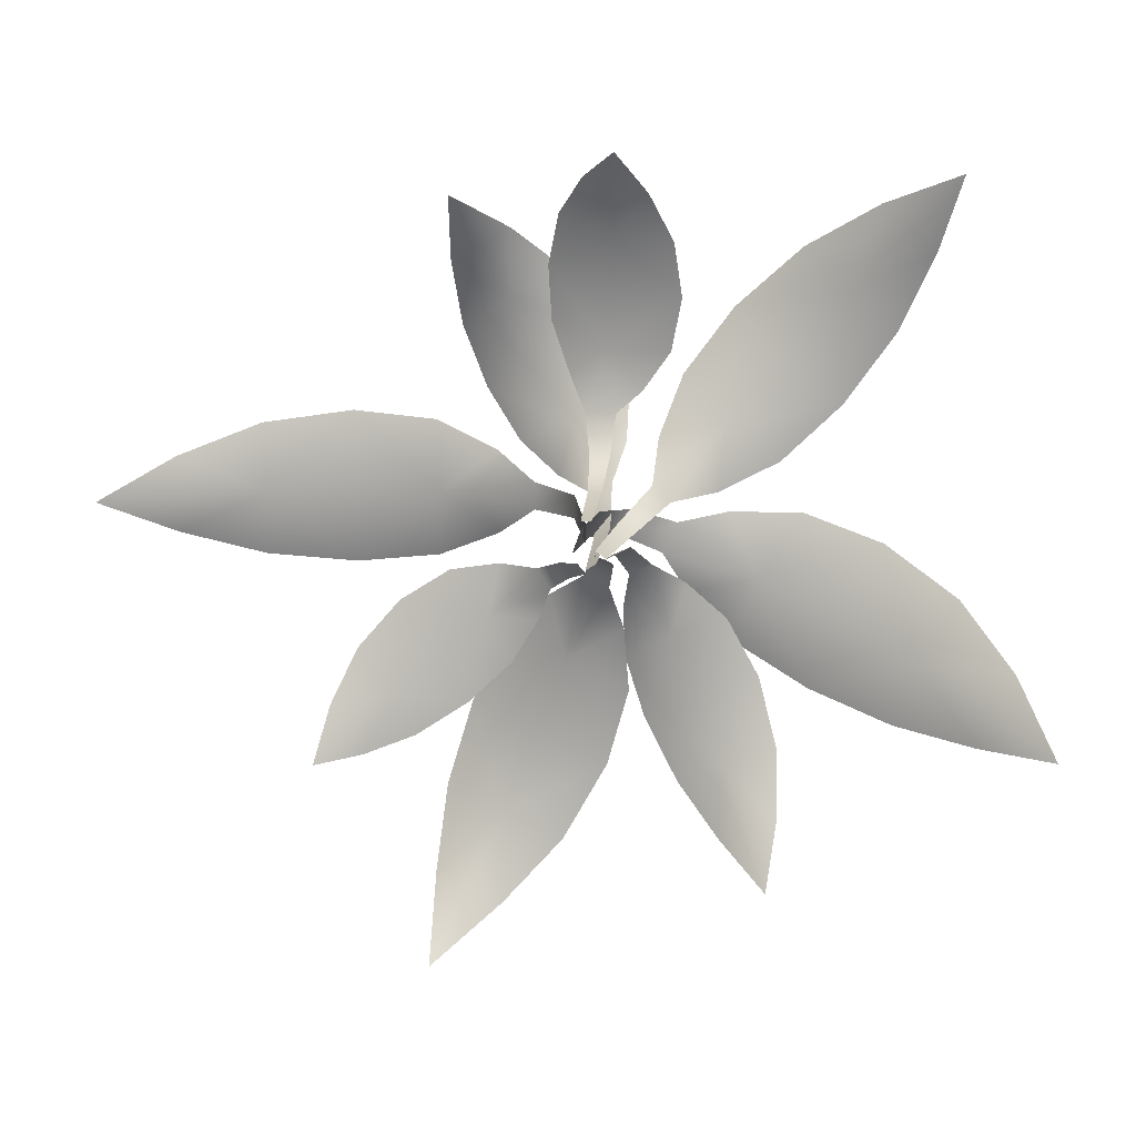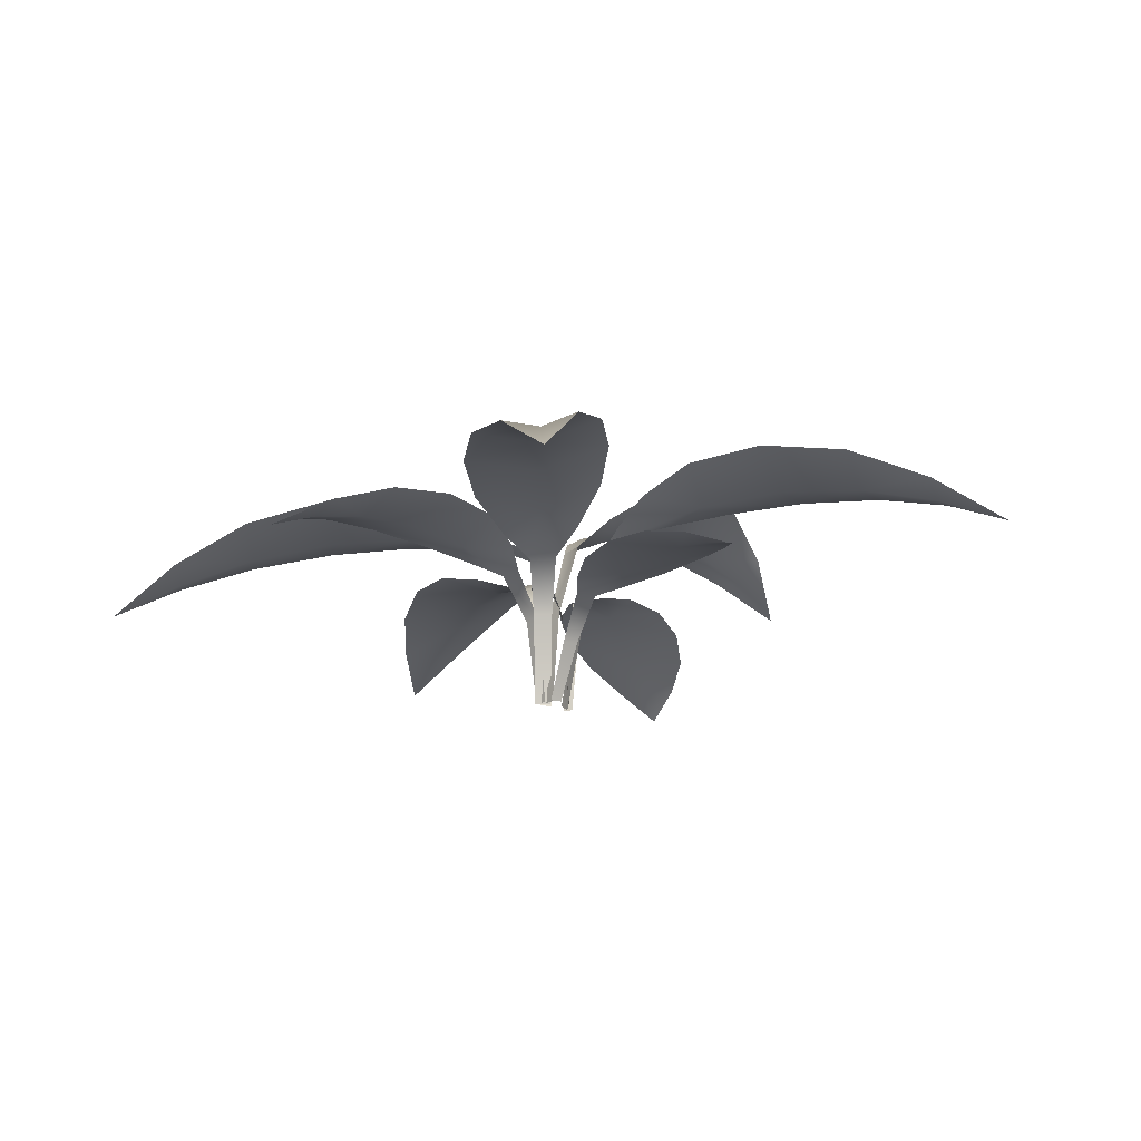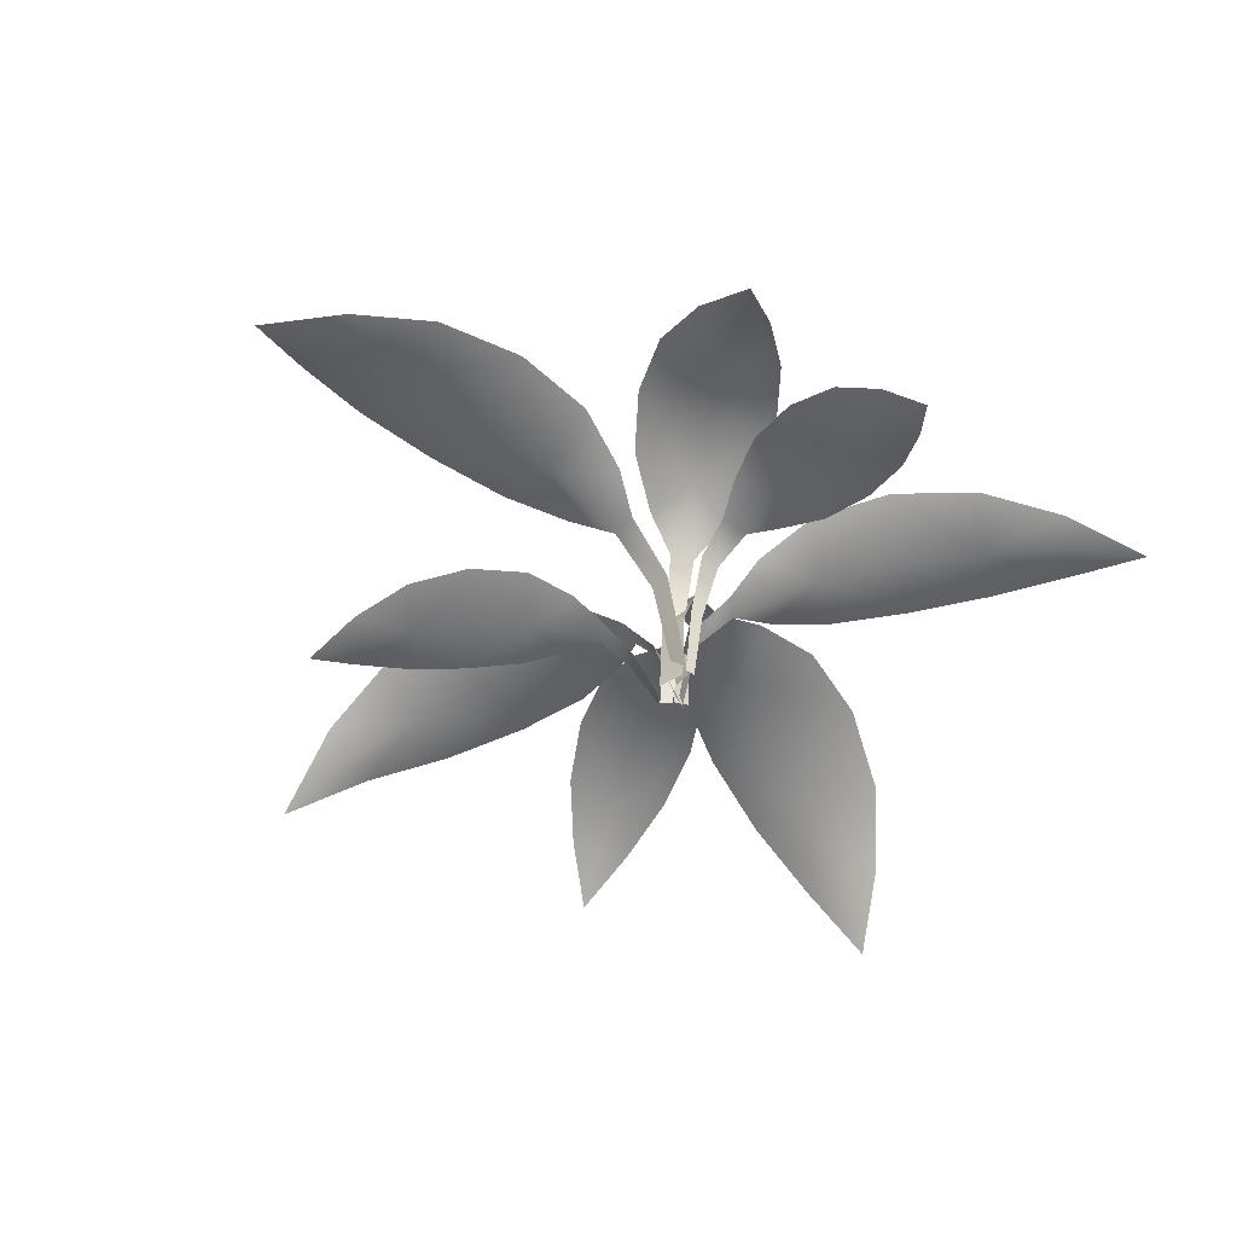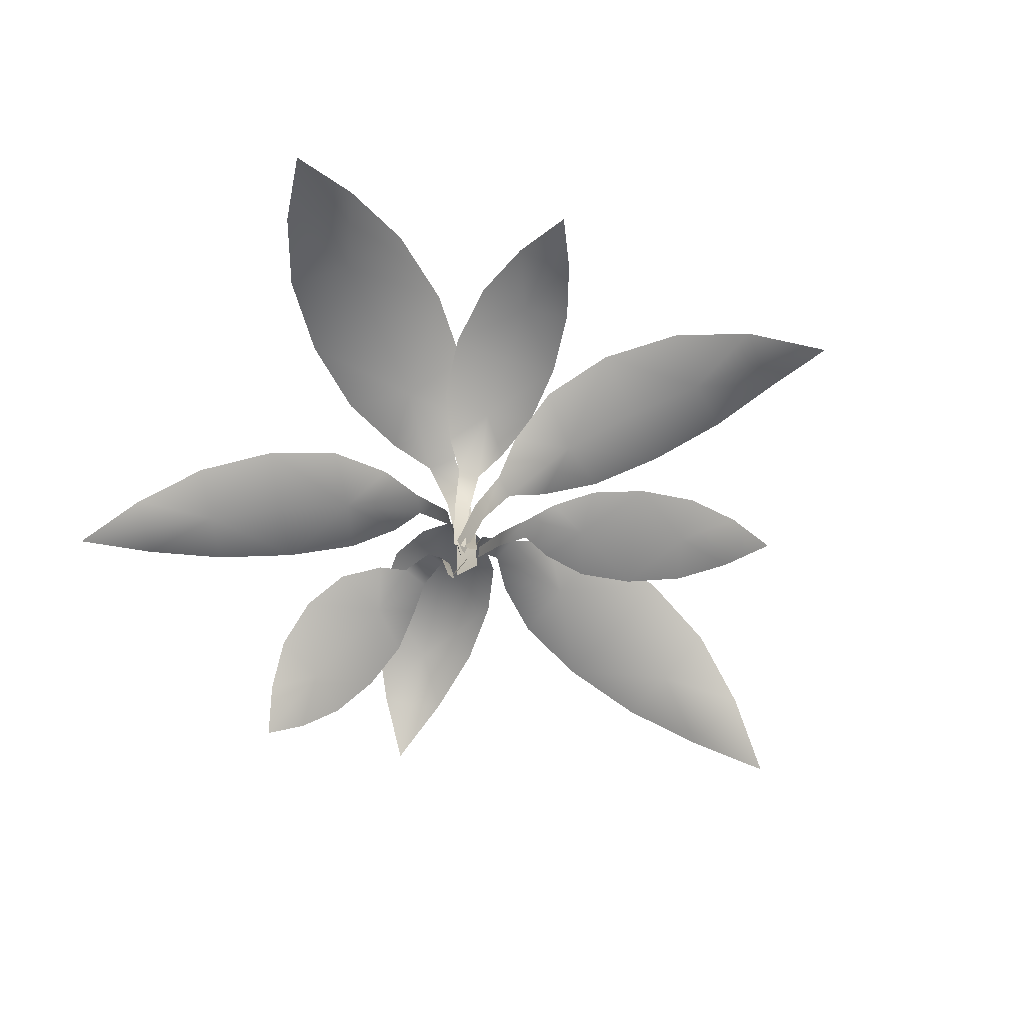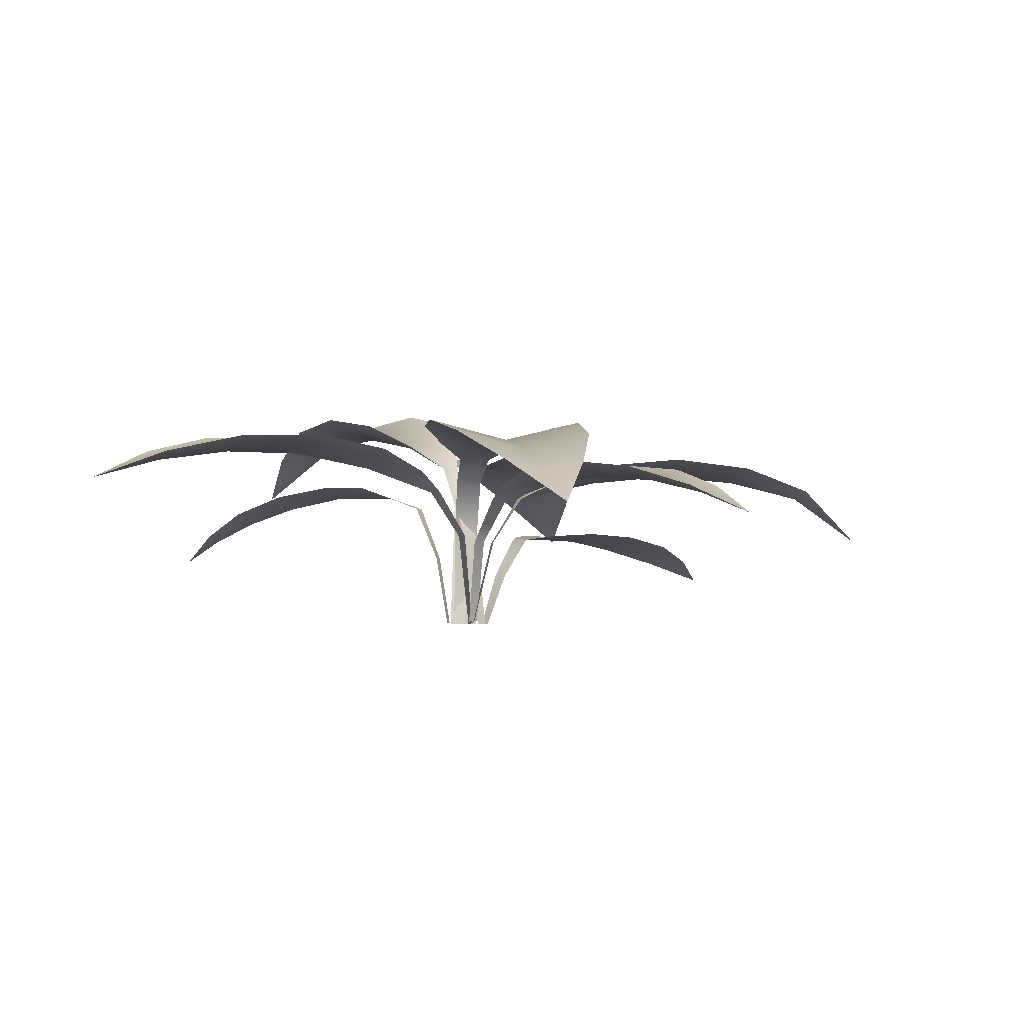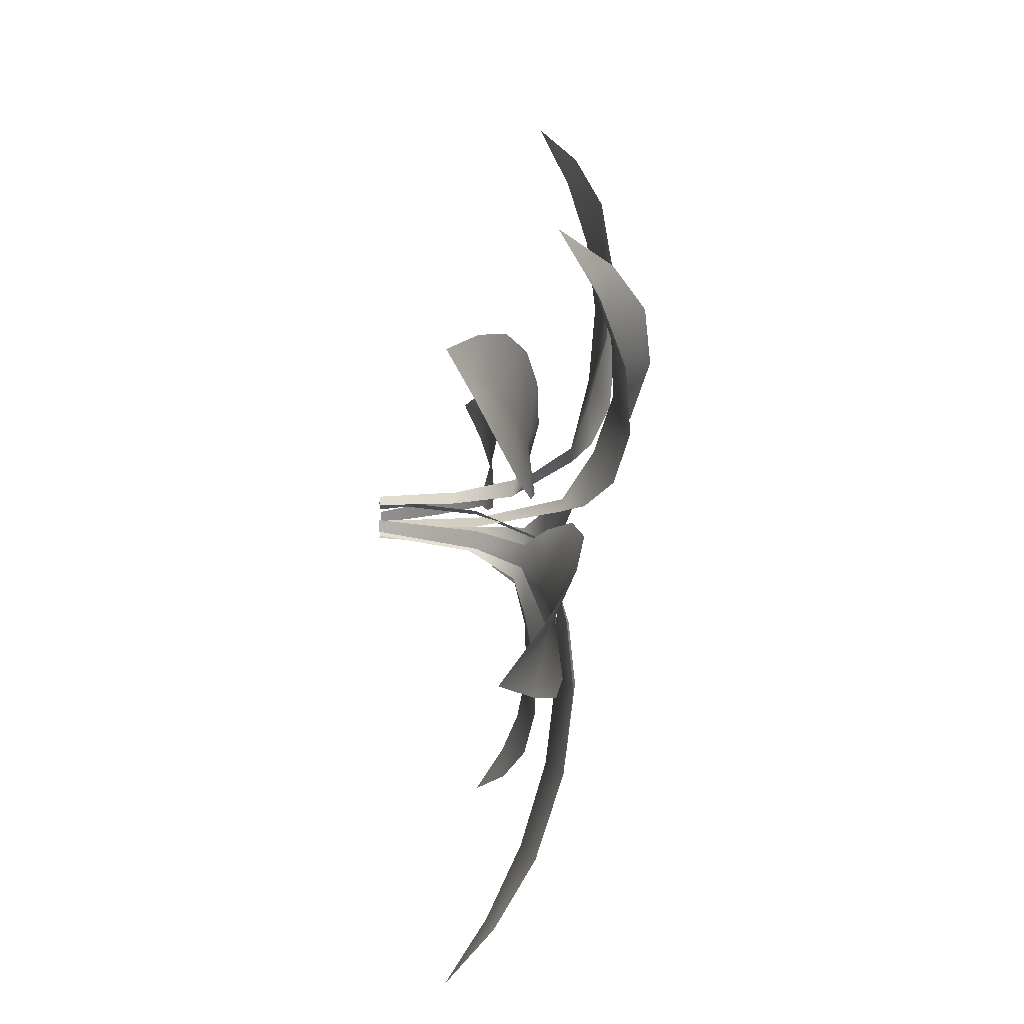
<metadata>
{"format":"obj","ext":"obj","renderer":"f3d","projection":"perspective","resolution":1024,"background":"white","views":[{"elev":11.3,"azim":6.2,"up":"+Z"},{"elev":-20.2,"azim":-158.1,"up":"+Y"},{"elev":-53.6,"azim":-37.9,"up":"+Y"},{"elev":-71.1,"azim":138.7,"up":"+Y"},{"elev":-6.6,"azim":103.6,"up":"+Y"},{"elev":61.9,"azim":92.8,"up":"+Z"}]}
</metadata>
<code>
g fcbg_laboratory_001_grass_01
v 0.08588 -0.003552 0.002402
v 0.09977 0.533 0.08338
v 0.03429 -0.003432 0.03855
v 0.1759 0.528 0.02576
v 0.2417 0.7916 0.2224
v 0.3347 0.7812 0.1409
v 0.5979 0.9011 0.5192
v 0.2631 0.9101 0.446
v 0.5658 0.8745 0.1813
v 0.3765 1.037 0.7539
v 0.8694 0.9748 0.3251
v 0.6268 1.098 1.087
v 1.175 1.024 0.6108
v 0.8981 0.961 0.8502
v 1.193 0.9434 1.178
v 0.9671 1.065 1.392
v 1.438 0.9961 0.9814
v 1.345 0.9364 1.61
v 1.616 0.8944 1.374
v 1.471 0.8661 1.482
v 1.736 0.74 1.763
v 0.1128 0.002416 -0.01801
v 0.02942 0.00449 0.01578
v 0.07541 0.4956 -0.1294
v -0.01976 0.4963 -0.09075
v 0.0311 0.7628 -0.2952
v -0.1038 0.7784 -0.2396
v -0.1985 0.8748 -0.6988
v -0.2885 0.8949 -0.3627
v 0.09844 0.8493 -0.5224
v -0.517 1.017 -0.6021
v 0.1174 0.9397 -0.8649
v -0.7074 1.069 -0.9743
v 0.003353 0.9783 -1.269
v -0.3612 0.9237 -1.117
v -0.5335 0.8933 -1.523
v -0.8358 1.021 -1.412
v -0.2218 0.9399 -1.666
v -0.8778 0.875 -1.841
v -0.5252 0.8264 -1.987
v -0.7018 0.8009 -1.899
v -0.8672 0.5375 -2.246
v -0.0489 -0.002393 -0.0239
v -0.1168 0.3008 -0.1546
v -0.00825 -0.00291 -0.07213
v -0.1673 0.3069 -0.08075
v -0.2389 0.5364 -0.2608
v -0.3082 0.5448 -0.1594
v -0.5506 0.5588 -0.4082
v -0.3044 0.5625 -0.4276
v -0.4977 0.5849 -0.1447
v -0.439 0.5835 -0.6481
v -0.7525 0.6169 -0.1891
v -0.6588 0.5779 -0.8569
v -1.005 0.609 -0.3476
v -0.8057 0.5528 -0.604
v -1.036 0.5118 -0.7989
v -0.9182 0.5374 -1.022
v -1.212 0.5566 -0.5849
v -1.173 0.4623 -1.111
v -1.339 0.4683 -0.8603
v -1.236 0.4449 -0.9803
v -1.411 0.3565 -1.146
v 0.1154 0.006001 0.01303
v 0.05033 0.01078 -0.01809
v 0.1599 0.4903 -0.03215
v 0.07889 0.4964 -0.06979
v 0.2498 0.7354 -0.168
v 0.1331 0.7308 -0.2159
v 0.3409 0.8022 -0.5393
v 0.09725 0.8223 -0.3972
v 0.4128 0.8032 -0.2676
v 0.09866 0.9016 -0.6723
v 0.6167 0.8681 -0.4601
v 0.1993 0.9225 -0.9984
v 0.78 0.882 -0.7608
v 0.4825 0.8211 -0.8763
v 0.6156 0.7757 -1.206
v 0.375 0.8651 -1.321
v 0.8766 0.8273 -1.115
v 0.5983 0.7326 -1.584
v 0.886 0.7095 -1.466
v 0.7343 0.6812 -1.514
v 0.8396 0.5457 -1.8
v -0.01171 0.001525 0.07474
v -0.01017 0.001206 0.1642
v -0.1427 0.7212 0.0642
v -0.1388 0.7206 0.1777
v -0.3748 1.028 0.0489
v -0.3758 1.018 0.1926
v -0.8602 1.1 0.1195
v -0.5749 1.102 0.3424
v -0.5723 1.131 -0.09428
v -0.9032 1.184 0.4837
v -0.8995 1.228 -0.233
v -1.339 1.202 0.5233
v -1.335 1.248 -0.2805
v -1.329 1.121 0.1156
v -1.784 1.058 0.1085
v -1.806 1.131 0.4606
v -1.802 1.167 -0.2344
v -2.224 0.9748 0.302
v -2.221 0.9938 -0.09718
v -2.204 0.9333 0.09993
v -2.593 0.7559 0.09061
v 0.02469 0.4064 0.2473
v -0.03505 0.004924 0.1772
v 0.01668 0.004652 0.1782
v -0.04307 0.4128 0.2459
v -0.06605 0.7275 0.372
v 0.03742 0.7183 0.3745
v -0.09415 0.8024 0.5763
v 0.05891 0.8008 0.58
v 0.01067 0.7956 0.902
v 0.185 0.8403 0.6856
v -0.1777 0.8445 0.7724
v 0.3284 0.8267 0.8882
v -0.2644 0.8316 1.03
v 0.3833 0.7724 1.156
v -0.2754 0.7747 1.314
v 0.0352 0.7357 1.199
v 0.05199 0.6458 1.462
v 0.3485 0.6776 1.433
v -0.2136 0.6766 1.57
v 0.2327 0.5543 1.673
v -0.0853 0.5521 1.75
v 0.06541 0.5361 1.685
v 0.07856 0.4104 1.872
v 0.00394 0.52 0.1347
v -0.03007 0.0009055 0.1473
v -0.07556 0.001862 0.022
v -0.04154 0.5209 0.009401
v 0.131 0.874 0.08769
v 0.07595 0.875 -0.04683
v 0.356 0.972 0.006878
v 0.2793 0.9726 -0.1504
v 0.7633 0.9895 -0.2779
v 0.6121 1.035 0.05551
v 0.4063 1.046 -0.3663
v 0.9843 1.082 0.04988
v 0.6502 1.096 -0.6364
v 1.397 1.05 -0.09623
v 1.025 1.059 -0.8597
v 1.186 0.9536 -0.4784
v 1.583 0.8406 -0.6779
v 1.778 0.9241 -0.3531
v 1.456 0.9276 -1.01
v 2.055 0.7206 -0.6858
v 1.869 0.7204 -1.063
v 1.937 0.6736 -0.87
v 2.251 0.4638 -1.058
v 0.04073 -0.002235 -0.02214
v -0.02337 0.5278 0.004994
v -0.01202 -0.002065 -0.0561
v 0.05818 0.5207 0.05424
v -0.08412 0.9814 0.1456
v 0.02507 0.9667 0.2036
v -0.1916 1.137 0.4884
v -0.2682 1.15 0.207
v 0.08661 1.099 0.3959
v -0.4867 1.33 0.3584
v 0.08932 1.242 0.6663
v -0.6698 1.417 0.6239
v -0.02973 1.311 0.9666
v -0.3521 1.222 0.7932
v -0.5116 1.197 1.093
v -0.7906 1.37 0.9555
v -0.2399 1.272 1.25
v -0.8214 1.187 1.3
v -0.5048 1.128 1.469
v -0.6584 1.087 1.375
v -0.7903 0.908 1.642
g fcbg_laboratory_001_grass_01_0
f 3 2 1
f 4 1 2
f 2 5 4
f 6 4 5
f 6 5 7
f 5 8 7
f 9 6 7
f 10 7 8
f 11 9 7
f 10 12 7
f 11 7 13
f 14 7 12
f 14 13 7
f 14 12 15
f 14 15 13
f 16 15 12
f 17 13 15
f 16 18 15
f 17 15 19
f 20 15 18
f 20 19 15
f 18 21 20
f 19 20 21
f 24 23 22
f 23 24 25
f 25 24 26
f 27 25 26
f 26 28 27
f 27 28 29
f 30 28 26
f 29 28 31
f 28 30 32
f 28 33 31
f 34 28 32
f 33 28 35
f 28 34 35
f 36 33 35
f 34 36 35
f 33 36 37
f 36 34 38
f 36 39 37
f 40 36 38
f 39 36 41
f 36 40 41
f 41 42 39
f 42 41 40
f 45 44 43
f 46 43 44
f 44 47 46
f 48 46 47
f 48 47 49
f 47 50 49
f 51 48 49
f 52 49 50
f 53 51 49
f 52 54 49
f 53 49 55
f 56 49 54
f 56 55 49
f 56 54 57
f 56 57 55
f 58 57 54
f 59 55 57
f 58 60 57
f 59 57 61
f 62 57 60
f 62 61 57
f 60 63 62
f 61 62 63
f 66 65 64
f 65 66 67
f 68 67 66
f 67 68 69
f 68 70 69
f 69 70 71
f 72 70 68
f 71 70 73
f 70 72 74
f 70 75 73
f 76 70 74
f 75 70 77
f 70 76 77
f 78 75 77
f 76 78 77
f 75 78 79
f 78 76 80
f 78 81 79
f 82 78 80
f 81 78 83
f 78 82 83
f 83 84 81
f 84 83 82
f 87 86 85
f 86 87 88
f 88 87 89
f 90 88 89
f 89 91 90
f 90 91 92
f 93 91 89
f 92 91 94
f 91 93 95
f 91 96 94
f 97 91 95
f 96 91 98
f 91 97 98
f 99 96 98
f 97 99 98
f 96 99 100
f 99 97 101
f 99 102 100
f 103 99 101
f 102 99 104
f 99 103 104
f 104 105 102
f 105 104 103
f 108 107 106
f 107 109 106
f 110 106 109
f 106 110 111
f 111 110 112
f 113 111 112
f 112 114 113
f 113 114 115
f 116 114 112
f 115 114 117
f 114 116 118
f 114 119 117
f 120 114 118
f 119 114 121
f 114 120 121
f 122 119 121
f 120 122 121
f 119 122 123
f 122 120 124
f 122 125 123
f 126 122 124
f 125 122 127
f 122 126 127
f 127 128 125
f 128 127 126
f 131 130 129
f 132 131 129
f 129 133 132
f 133 134 132
f 133 135 134
f 135 136 134
f 136 135 137
f 135 138 137
f 139 136 137
f 140 137 138
f 141 139 137
f 140 142 137
f 141 137 143
f 144 137 142
f 144 143 137
f 144 142 145
f 144 145 143
f 146 145 142
f 147 143 145
f 146 148 145
f 147 145 149
f 150 145 148
f 150 149 145
f 148 151 150
f 149 150 151
f 154 153 152
f 155 152 153
f 153 156 155
f 157 155 156
f 157 156 158
f 156 159 158
f 160 157 158
f 161 158 159
f 162 160 158
f 161 163 158
f 162 158 164
f 165 158 163
f 165 164 158
f 165 163 166
f 165 166 164
f 167 166 163
f 168 164 166
f 167 169 166
f 168 166 170
f 171 166 169
f 171 170 166
f 169 172 171
f 170 171 172

</code>
